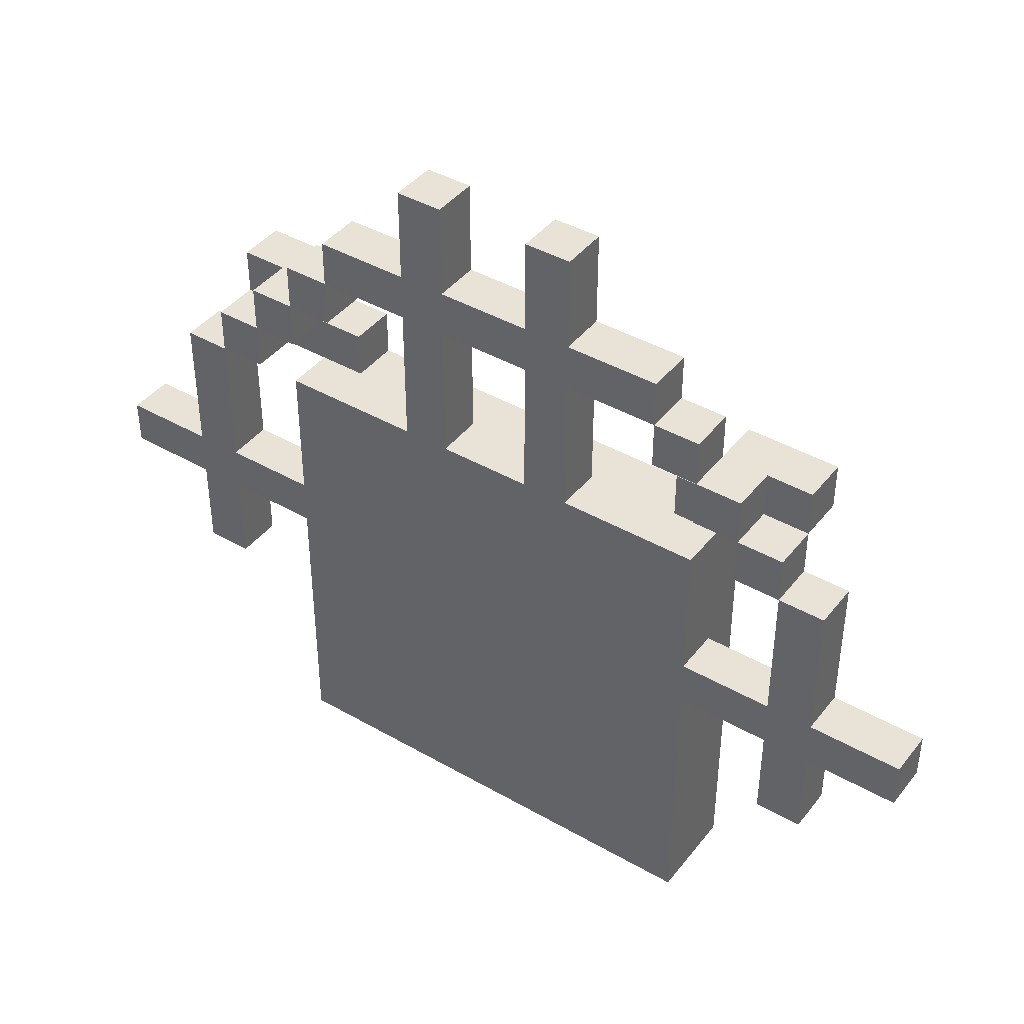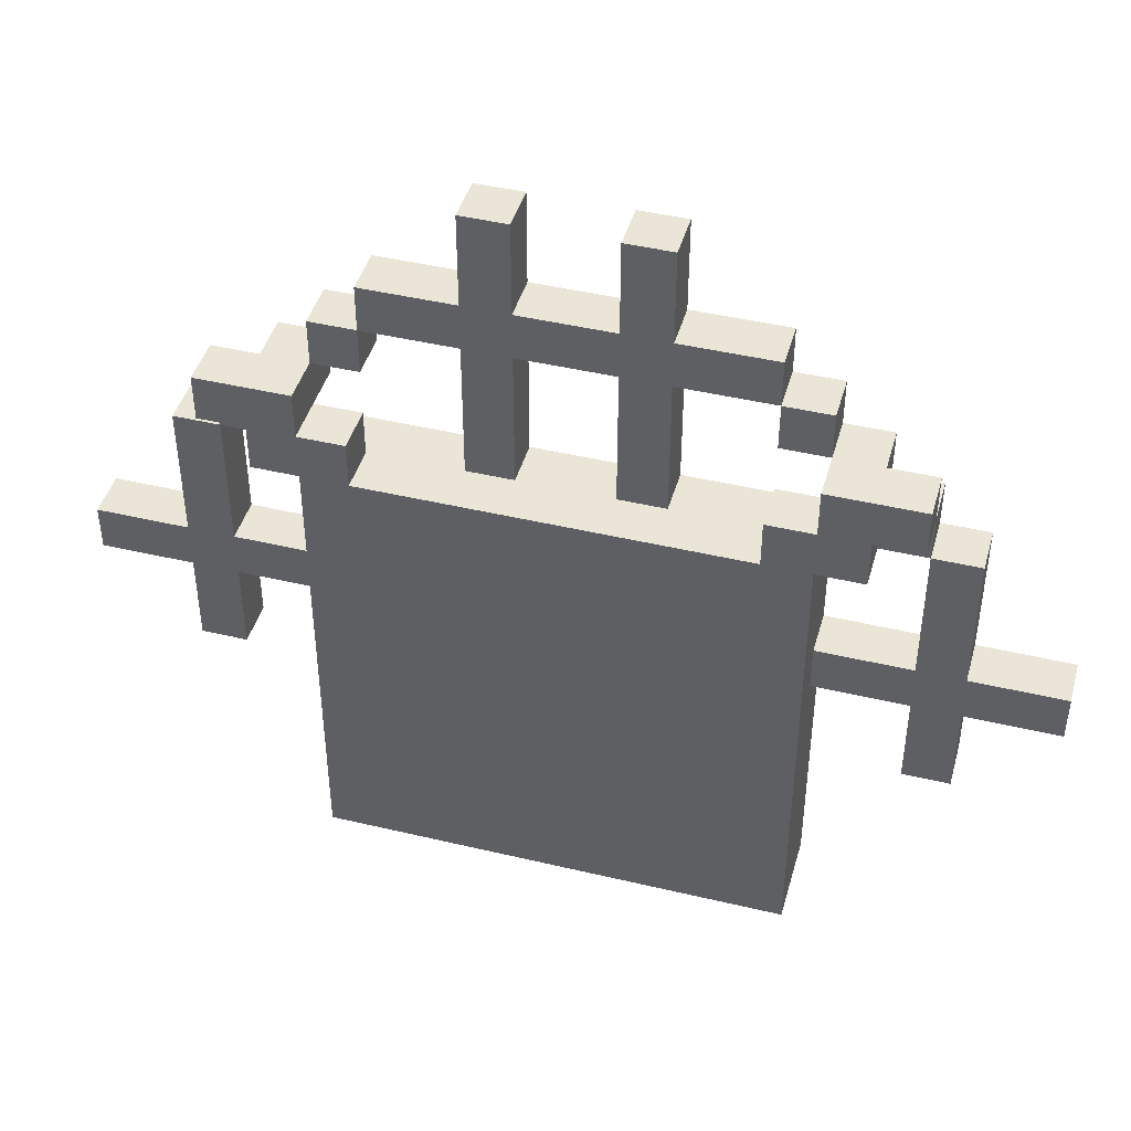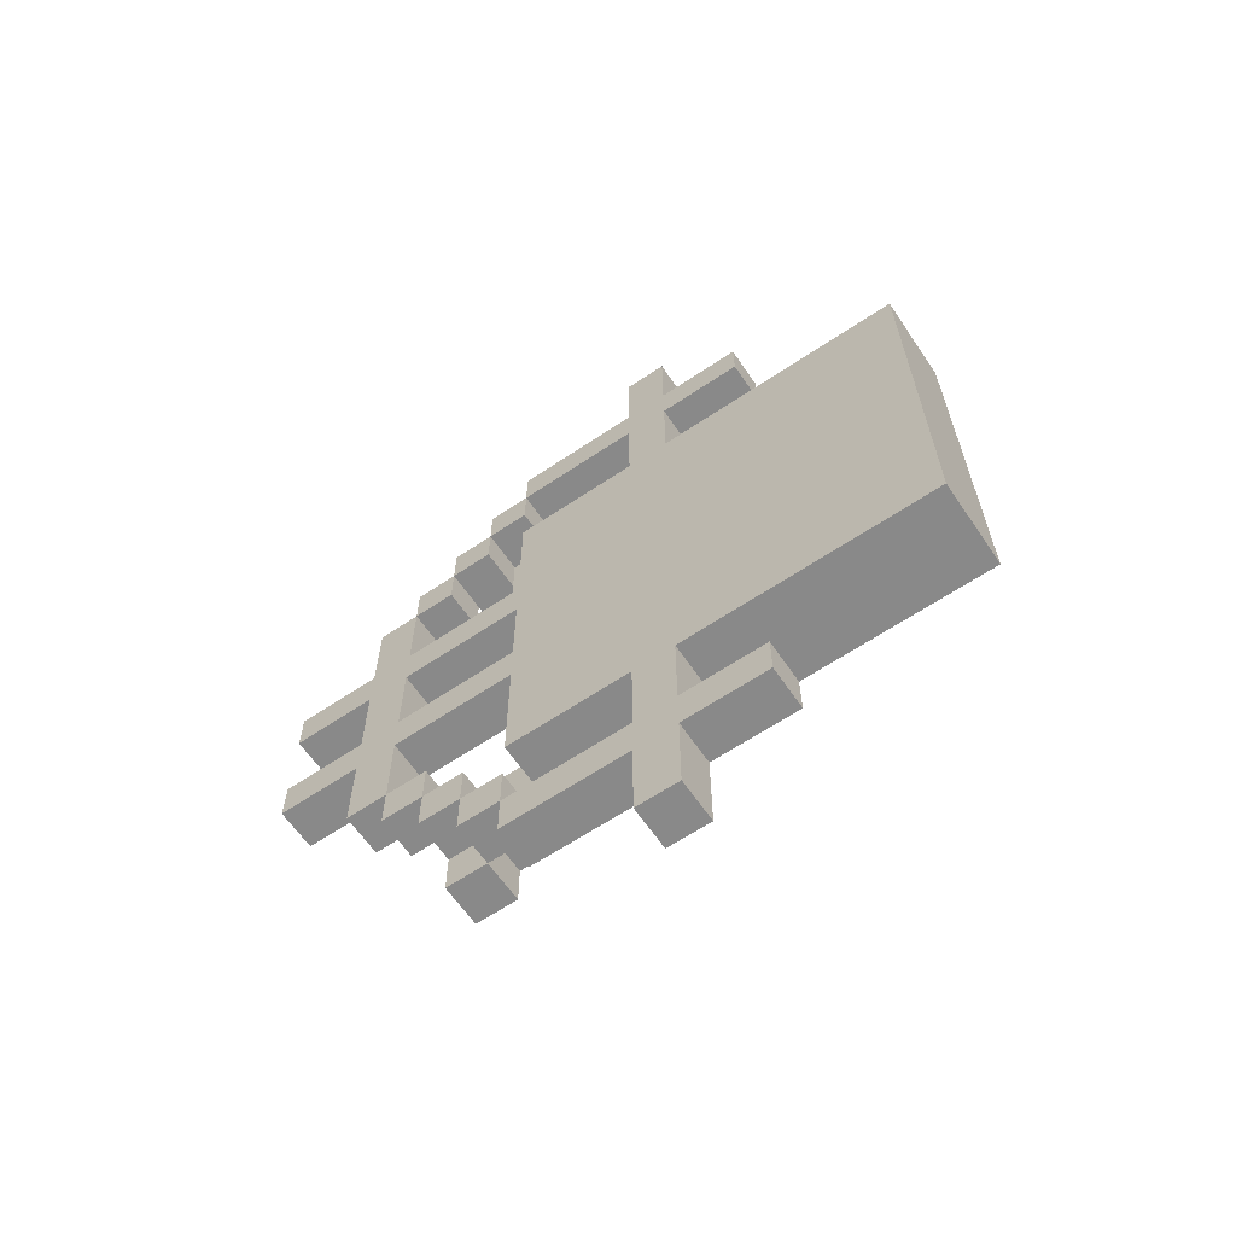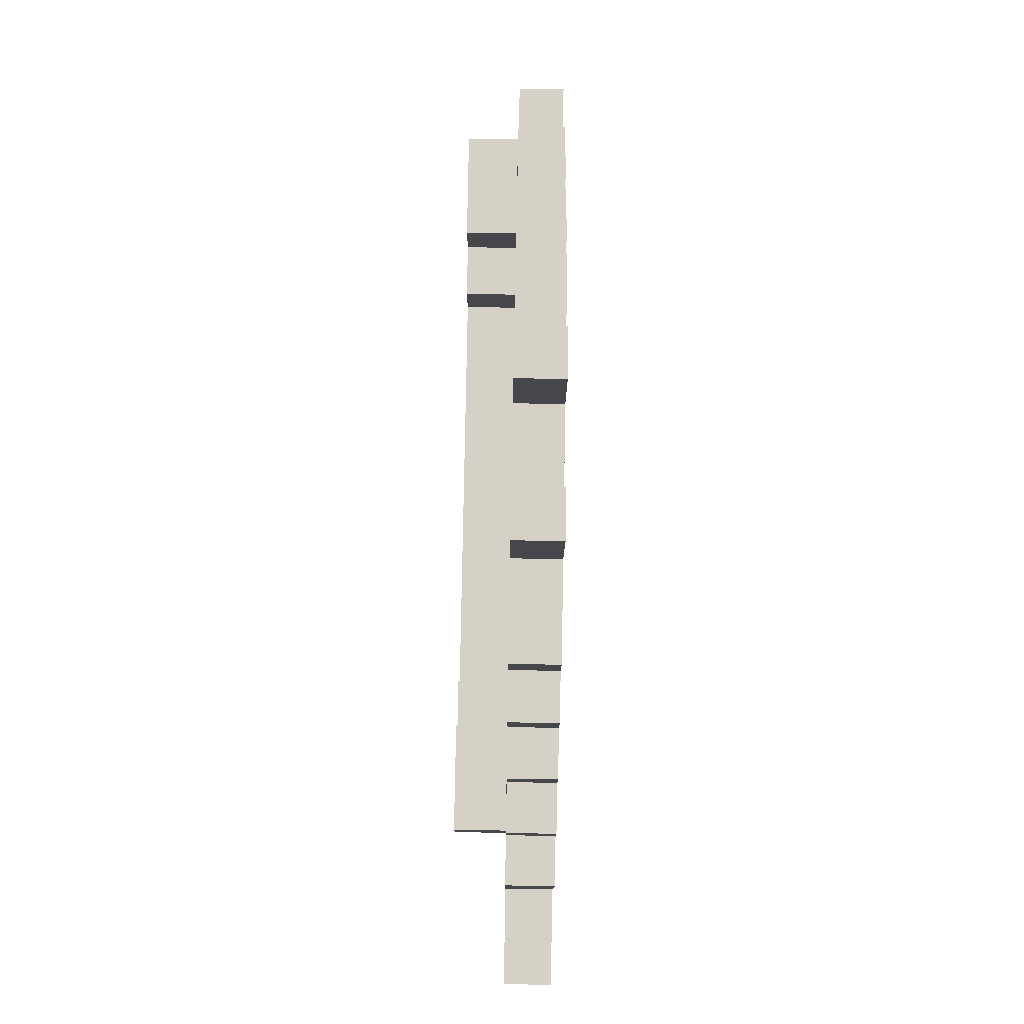
<metadata>
{"format":"obj","ext":"obj","renderer":"f3d","projection":"perspective","resolution":1024,"background":"white","views":[{"elev":41.8,"azim":-55.3,"up":"+Y"},{"elev":44.0,"azim":105.6,"up":"+Y"},{"elev":-63.1,"azim":-55.8,"up":"+Z"},{"elev":79.5,"azim":-179.0,"up":"+Y"}]}
</metadata>
<code>
g Cultist mask
v -1 3 5
v -1 3 -5
v -1 7 8
v -1 7 7
v -1 7 -7
v -1 7 -8
v -1 9 10
v -1 9 8
v -1 9 7
v -1 9 5
v -1 9 -5
v -1 9 -7
v -1 9 -8
v -1 9 -10
v -1 10 10
v -1 10 8
v -1 10 7
v -1 10 5
v -1 10 -5
v -1 10 -7
v -1 10 -8
v -1 10 -10
v -1 13 8
v -1 13 7
v -1 13 6
v -1 13 5
v -1 13 2
v -1 13 1
v -1 13 -1
v -1 13 -2
v -1 13 -5
v -1 13 -6
v -1 13 -7
v -1 13 -8
v -1 14 7
v -1 14 6
v -1 14 5
v -1 14 -5
v -1 14 -6
v -1 14 -7
v -1 15 6
v -1 15 5
v -1 15 4
v -1 15 -4
v -1 15 -5
v -1 15 -6
v -1 16 5
v -1 16 4
v -1 16 2
v -1 16 1
v -1 16 -1
v -1 16 -2
v -1 16 -4
v -1 16 -5
v -1 17 4
v -1 17 2
v -1 17 1
v -1 17 -1
v -1 17 -2
v -1 17 -4
v -1 19 2
v -1 19 1
v -1 19 -1
v -1 19 -2
v 0 13 6
v 0 13 5
v 0 13 4
v 0 13 -4
v 0 13 -5
v 0 13 -6
v 0 14 7
v 0 14 6
v 0 14 5
v 0 14 4
v 0 14 -4
v 0 14 -5
v 0 14 -6
v 0 14 -7
v 0 15 7
v 0 15 6
v 0 15 -6
v 0 15 -7
v 0 7 8
v 0 7 7
v 0 7 -7
v 0 7 -8
v 0 9 10
v 0 9 8
v 0 9 7
v 0 9 5
v 0 9 -5
v 0 9 -7
v 0 9 -8
v 0 9 -10
v 0 10 10
v 0 10 8
v 0 10 7
v 0 10 5
v 0 10 -5
v 0 10 -7
v 0 10 -8
v 0 10 -10
v 0 13 8
v 0 13 7
v 0 13 6
v 0 13 2
v 0 13 1
v 0 13 -1
v 0 13 -2
v 0 13 -6
v 0 13 -7
v 0 13 -8
v 0 14 7
v 0 14 6
v 0 14 -6
v 0 14 -7
v 0 15 5
v 0 15 4
v 0 15 -4
v 0 15 -5
v 0 16 5
v 0 16 4
v 0 16 2
v 0 16 1
v 0 16 -1
v 0 16 -2
v 0 16 -4
v 0 16 -5
v 0 17 4
v 0 17 2
v 0 17 1
v 0 17 -1
v 0 17 -2
v 0 17 -4
v 0 19 2
v 0 19 1
v 0 19 -1
v 0 19 -2
v 1 3 5
v 1 3 -5
v 1 4 3
v 1 4 2
v 1 4 1
v 1 4 -0
v 1 4 -1
v 1 4 -2
v 1 4 -3
v 1 4 -4
v 1 5 4
v 1 5 3
v 1 5 2
v 1 5 1
v 1 5 -0
v 1 5 -1
v 1 5 -2
v 1 5 -3
v 1 5 -4
v 1 6 4
v 1 6 3
v 1 6 2
v 1 6 1
v 1 6 -0
v 1 6 -1
v 1 6 -2
v 1 6 -3
v 1 7 1
v 1 7 -1
v 1 8 3
v 1 8 1
v 1 8 -1
v 1 8 -3
v 1 10 3
v 1 10 1
v 1 10 -1
v 1 10 -3
v 1 11 4
v 1 11 3
v 1 11 2
v 1 11 1
v 1 11 -1
v 1 11 -2
v 1 11 -3
v 1 11 -4
v 1 12 5
v 1 12 4
v 1 12 3
v 1 12 2
v 1 12 -2
v 1 12 -3
v 1 12 -4
v 1 12 -5
v 1 13 6
v 1 13 5
v 1 13 4
v 1 13 3
v 1 13 -3
v 1 13 -4
v 1 13 -5
v 1 13 -6
v 1 14 7
v 1 14 6
v 1 14 5
v 1 14 4
v 1 14 -4
v 1 14 -5
v 1 14 -6
v 1 14 -7
v 1 15 7
v 1 15 5
v 1 15 -5
v 1 15 -7
v -1 9 10
v -1 10 10
v 0 9 10
v 0 10 10
v -1 7 8
v -1 9 8
v -1 10 8
v -1 13 8
v 0 7 8
v 0 9 8
v 0 10 8
v 0 13 8
v -1 13 7
v -1 14 7
v 0 13 7
v 0 14 7
v 0 15 7
v 1 14 7
v 1 15 7
v -1 14 6
v -1 15 6
v 0 13 6
v 0 14 6
v 0 15 6
v 1 13 6
v 1 14 6
v -1 3 5
v -1 9 5
v -1 10 5
v -1 13 5
v -1 15 5
v -1 16 5
v 0 9 5
v 0 10 5
v 0 12 5
v 0 13 5
v 0 15 5
v 0 16 5
v 1 3 5
v 1 12 5
v 1 13 5
v -1 16 4
v -1 17 4
v 0 16 4
v 0 17 4
v -1 13 2
v -1 16 2
v -1 17 2
v -1 19 2
v 0 13 2
v 0 16 2
v 0 17 2
v 0 19 2
v -1 13 -1
v -1 16 -1
v -1 17 -1
v -1 19 -1
v 0 13 -1
v 0 16 -1
v 0 17 -1
v 0 19 -1
v -1 15 -4
v -1 16 -4
v 0 13 -4
v 0 14 -4
v 0 15 -4
v 0 16 -4
v 1 13 -4
v 1 14 -4
v -1 14 -5
v -1 15 -5
v 0 14 -5
v 0 15 -5
v 1 14 -5
v 1 15 -5
v -1 13 -6
v -1 14 -6
v 0 13 -6
v 0 14 -6
v -1 7 -7
v -1 9 -7
v -1 10 -7
v -1 13 -7
v 0 7 -7
v 0 9 -7
v 0 10 -7
v 0 13 -7
v -1 7 7
v -1 9 7
v -1 10 7
v -1 13 7
v 0 7 7
v 0 9 7
v 0 10 7
v 0 13 7
v -1 13 6
v -1 14 6
v 0 13 6
v 0 14 6
v -1 14 5
v -1 15 5
v 0 14 5
v 0 15 5
v 1 14 5
v 1 15 5
v -1 15 4
v -1 16 4
v 0 13 4
v 0 14 4
v 0 15 4
v 0 16 4
v 1 13 4
v 1 14 4
v -1 13 1
v -1 16 1
v -1 17 1
v -1 19 1
v 0 13 1
v 0 16 1
v 0 17 1
v 0 19 1
v -1 13 -2
v -1 16 -2
v -1 17 -2
v -1 19 -2
v 0 13 -2
v 0 16 -2
v 0 17 -2
v 0 19 -2
v -1 16 -4
v -1 17 -4
v 0 16 -4
v 0 17 -4
v -1 3 -5
v -1 9 -5
v -1 10 -5
v -1 13 -5
v -1 15 -5
v -1 16 -5
v 0 9 -5
v 0 10 -5
v 0 12 -5
v 0 13 -5
v 0 15 -5
v 0 16 -5
v 1 3 -5
v 1 12 -5
v 1 13 -5
v -1 14 -6
v -1 15 -6
v 0 13 -6
v 0 14 -6
v 0 15 -6
v 1 13 -6
v 1 14 -6
v -1 13 -7
v -1 14 -7
v 0 13 -7
v 0 14 -7
v 0 15 -7
v 1 14 -7
v 1 15 -7
v -1 7 -8
v -1 9 -8
v -1 10 -8
v -1 13 -8
v 0 7 -8
v 0 9 -8
v 0 10 -8
v 0 13 -8
v -1 9 -10
v -1 10 -10
v 0 9 -10
v 0 10 -10
v -1 3 5
v 1 3 5
v -1 3 -5
v 1 3 -5
v -1 7 8
v 0 7 8
v -1 7 7
v 0 7 7
v -1 7 -7
v 0 7 -7
v -1 7 -8
v 0 7 -8
v -1 9 10
v 0 9 10
v -1 9 8
v 0 9 8
v -1 9 7
v 0 9 7
v -1 9 5
v 0 9 5
v -1 9 -5
v 0 9 -5
v -1 9 -7
v 0 9 -7
v -1 9 -8
v 0 9 -8
v -1 9 -10
v 0 9 -10
v -1 13 7
v 0 13 7
v -1 13 6
v 0 13 6
v 1 13 6
v 0 13 5
v 1 13 5
v 0 13 -5
v 1 13 -5
v -1 13 -6
v 0 13 -6
v 1 13 -6
v -1 13 -7
v 0 13 -7
v 0 14 7
v 1 14 7
v -1 14 6
v 0 14 6
v 1 14 6
v -1 14 5
v 0 14 5
v -1 14 -5
v 0 14 -5
v -1 14 -6
v 0 14 -6
v 1 14 -6
v 0 14 -7
v 1 14 -7
v -1 15 5
v 0 15 5
v -1 15 4
v 0 15 4
v -1 15 -4
v 0 15 -4
v -1 15 -5
v 0 15 -5
v -1 16 4
v 0 16 4
v -1 16 2
v 0 16 2
v -1 16 1
v 0 16 1
v -1 16 -1
v 0 16 -1
v -1 16 -2
v 0 16 -2
v -1 16 -4
v 0 16 -4
v -1 10 10
v 0 10 10
v -1 10 8
v 0 10 8
v -1 10 7
v 0 10 7
v -1 10 5
v 0 10 5
v -1 10 -5
v 0 10 -5
v -1 10 -7
v 0 10 -7
v -1 10 -8
v 0 10 -8
v -1 10 -10
v 0 10 -10
v -1 13 8
v 0 13 8
v -1 13 7
v 0 13 7
v -1 13 5
v 0 13 5
v 0 13 4
v 1 13 4
v 0 13 3
v 1 13 3
v -1 13 2
v 0 13 2
v -1 13 1
v 0 13 1
v -1 13 -1
v 0 13 -1
v -1 13 -2
v 0 13 -2
v 0 13 -3
v 1 13 -3
v 0 13 -4
v 1 13 -4
v -1 13 -5
v 0 13 -5
v -1 13 -7
v 0 13 -7
v -1 13 -8
v 0 13 -8
v -1 14 7
v 0 14 7
v -1 14 6
v 0 14 6
v 0 14 5
v 1 14 5
v 0 14 4
v 1 14 4
v 0 14 -4
v 1 14 -4
v 0 14 -5
v 1 14 -5
v -1 14 -6
v 0 14 -6
v -1 14 -7
v 0 14 -7
v 0 15 7
v 1 15 7
v -1 15 6
v 0 15 6
v -1 15 5
v 0 15 5
v 1 15 5
v -1 15 -5
v 0 15 -5
v 1 15 -5
v -1 15 -6
v 0 15 -6
v 0 15 -7
v 1 15 -7
v -1 16 5
v 0 16 5
v -1 16 4
v 0 16 4
v -1 16 -4
v 0 16 -4
v -1 16 -5
v 0 16 -5
v -1 17 4
v 0 17 4
v -1 17 2
v 0 17 2
v -1 17 1
v 0 17 1
v -1 17 -1
v 0 17 -1
v -1 17 -2
v 0 17 -2
v -1 17 -4
v 0 17 -4
v -1 19 2
v 0 19 2
v -1 19 1
v 0 19 1
v -1 19 -1
v 0 19 -1
v -1 19 -2
v 0 19 -2
f 8 4 3
f 9 4 8
f 10 2 1
f 11 2 10
f 12 6 5
f 13 6 12
f 15 9 8
f 15 8 7
f 15 10 9
f 16 10 15
f 17 10 16
f 18 11 10
f 18 10 17
f 19 14 13
f 19 11 18
f 19 13 12
f 19 12 11
f 20 14 19
f 21 14 20
f 22 14 21
f 23 17 16
f 24 17 23
f 26 19 18
f 27 19 26
f 28 19 27
f 29 19 28
f 30 19 29
f 31 19 30
f 33 21 20
f 34 21 33
f 35 25 24
f 36 25 35
f 39 33 32
f 40 33 39
f 41 37 36
f 42 37 41
f 45 39 38
f 46 39 45
f 47 43 42
f 48 43 47
f 49 28 27
f 50 28 49
f 51 30 29
f 52 30 51
f 53 45 44
f 54 45 53
f 55 50 49
f 55 53 52
f 55 52 51
f 55 51 50
f 55 49 48
f 56 53 55
f 57 53 56
f 58 53 57
f 59 53 58
f 60 53 59
f 61 57 56
f 62 57 61
f 63 59 58
f 64 59 63
f 72 66 65
f 72 67 66
f 73 67 72
f 74 67 73
f 75 70 69
f 75 69 68
f 76 70 75
f 77 70 76
f 79 72 71
f 80 72 79
f 81 78 77
f 82 78 81
f 83 84 88
f 88 84 89
f 85 86 92
f 92 86 93
f 89 90 95
f 87 88 95
f 88 89 95
f 95 90 96
f 96 90 97
f 97 90 98
f 93 94 99
f 92 93 99
f 91 92 99
f 99 94 100
f 100 94 101
f 101 94 102
f 96 97 103
f 103 97 104
f 100 101 111
f 111 101 112
f 104 105 113
f 113 105 114
f 110 111 115
f 115 111 116
f 117 118 121
f 121 118 122
f 106 107 123
f 123 107 124
f 108 109 125
f 125 109 126
f 119 120 127
f 127 120 128
f 123 124 129
f 126 127 129
f 125 126 129
f 124 125 129
f 122 123 129
f 129 127 130
f 130 127 131
f 131 127 132
f 132 127 133
f 133 127 134
f 130 131 135
f 135 131 136
f 132 133 137
f 137 133 138
f 139 140 141
f 141 140 142
f 142 140 143
f 143 140 144
f 144 140 145
f 145 140 146
f 146 140 147
f 147 140 148
f 139 141 149
f 141 142 150
f 149 141 150
f 142 143 151
f 150 142 151
f 143 144 152
f 151 143 152
f 144 145 153
f 152 144 153
f 145 146 154
f 153 145 154
f 146 147 155
f 154 146 155
f 147 148 156
f 155 147 156
f 148 140 157
f 156 148 157
f 139 149 158
f 149 150 158
f 150 151 159
f 158 150 159
f 151 152 160
f 159 151 160
f 152 153 161
f 160 152 161
f 153 154 162
f 161 153 162
f 154 155 163
f 162 154 163
f 155 156 164
f 163 155 164
f 156 157 165
f 164 156 165
f 162 163 166
f 163 164 166
f 164 165 166
f 161 162 166
f 160 161 166
f 159 160 166
f 158 159 166
f 166 165 167
f 158 166 168
f 166 167 169
f 168 166 169
f 167 165 170
f 169 167 170
f 165 157 171
f 170 165 171
f 168 169 172
f 158 168 172
f 169 170 173
f 172 169 173
f 170 171 174
f 173 170 174
f 171 157 175
f 174 171 175
f 158 172 176
f 139 158 176
f 172 173 177
f 176 172 177
f 177 173 178
f 173 174 179
f 178 173 179
f 174 175 180
f 179 174 180
f 180 175 181
f 175 157 182
f 181 175 182
f 157 140 183
f 182 157 183
f 139 176 184
f 177 178 185
f 184 176 185
f 176 177 185
f 185 178 186
f 180 181 187
f 186 178 187
f 178 179 187
f 179 180 187
f 181 182 188
f 187 181 188
f 182 183 188
f 188 183 189
f 183 140 190
f 189 183 190
f 190 140 191
f 185 186 193
f 184 185 193
f 193 186 194
f 186 187 195
f 194 186 195
f 188 189 195
f 187 188 195
f 190 191 196
f 195 189 196
f 189 190 196
f 196 191 197
f 197 191 198
f 193 194 201
f 192 193 201
f 201 194 202
f 202 194 203
f 197 198 204
f 198 199 204
f 204 199 205
f 205 199 206
f 201 202 208
f 200 201 208
f 208 202 209
f 206 207 210
f 205 206 210
f 210 207 211
f 214 213 212
f 215 213 214
f 220 217 216
f 221 217 220
f 222 219 218
f 223 219 222
f 226 225 224
f 227 225 226
f 229 228 227
f 230 228 229
f 234 232 231
f 235 232 234
f 236 234 233
f 237 234 236
f 244 239 238
f 245 241 240
f 246 241 245
f 247 241 246
f 248 243 242
f 249 243 248
f 250 244 238
f 250 245 244
f 250 246 245
f 251 247 246
f 251 246 250
f 252 247 251
f 255 254 253
f 256 254 255
f 261 258 257
f 262 258 261
f 263 260 259
f 264 260 263
f 269 266 265
f 270 266 269
f 271 268 267
f 272 268 271
f 277 274 273
f 278 274 277
f 279 276 275
f 280 276 279
f 283 282 281
f 284 282 283
f 285 284 283
f 286 284 285
f 289 288 287
f 290 288 289
f 295 292 291
f 296 292 295
f 297 294 293
f 298 294 297
f 299 300 303
f 303 300 304
f 301 302 305
f 305 302 306
f 307 308 309
f 309 308 310
f 311 312 313
f 313 312 314
f 313 314 315
f 315 314 316
f 317 318 321
f 321 318 322
f 319 320 323
f 323 320 324
f 325 326 329
f 329 326 330
f 327 328 331
f 331 328 332
f 333 334 337
f 337 334 338
f 335 336 339
f 339 336 340
f 341 342 343
f 343 342 344
f 345 346 351
f 347 348 352
f 352 348 353
f 353 348 354
f 349 350 355
f 355 350 356
f 345 351 357
f 351 352 357
f 352 353 357
f 353 354 358
f 357 353 358
f 358 354 359
f 360 361 363
f 363 361 364
f 362 363 365
f 365 363 366
f 367 368 369
f 369 368 370
f 370 371 372
f 372 371 373
f 374 375 378
f 378 375 379
f 376 377 380
f 380 377 381
f 382 383 384
f 384 383 385
f 388 387 386
f 389 387 388
f 392 391 390
f 393 391 392
f 396 395 394
f 397 395 396
f 400 399 398
f 401 399 400
f 404 403 402
f 405 403 404
f 408 407 406
f 409 407 408
f 412 411 410
f 413 411 412
f 416 415 414
f 417 415 416
f 419 418 417
f 420 418 419
f 424 422 421
f 425 422 424
f 426 424 423
f 427 424 426
f 431 429 428
f 432 429 431
f 433 431 430
f 434 431 433
f 437 436 435
f 438 436 437
f 440 439 438
f 441 439 440
f 444 443 442
f 445 443 444
f 448 447 446
f 449 447 448
f 452 451 450
f 453 451 452
f 456 455 454
f 457 455 456
f 460 459 458
f 461 459 460
f 462 463 464
f 464 463 465
f 466 467 468
f 468 467 469
f 470 471 472
f 472 471 473
f 474 475 476
f 476 475 477
f 478 479 480
f 480 479 481
f 482 483 484
f 482 484 486
f 484 485 486
f 486 485 487
f 482 486 488
f 486 487 488
f 488 487 489
f 489 487 491
f 490 491 492
f 491 487 493
f 492 491 493
f 493 487 495
f 495 487 496
f 494 495 496
f 496 487 497
f 494 496 498
f 496 497 498
f 498 497 499
f 494 498 500
f 500 498 501
f 502 503 504
f 504 503 505
f 506 507 508
f 508 507 509
f 510 511 512
f 512 511 513
f 514 515 516
f 516 515 517
f 518 519 520
f 520 519 521
f 522 523 525
f 524 525 526
f 525 523 527
f 526 525 527
f 527 523 528
f 529 530 532
f 530 531 533
f 532 530 533
f 533 531 534
f 534 531 535
f 536 537 538
f 538 537 539
f 540 541 542
f 542 541 543
f 544 545 546
f 546 545 547
f 548 549 550
f 550 549 551
f 552 553 554
f 554 553 555
f 556 557 558
f 558 557 559
f 560 561 562
f 562 561 563

</code>
